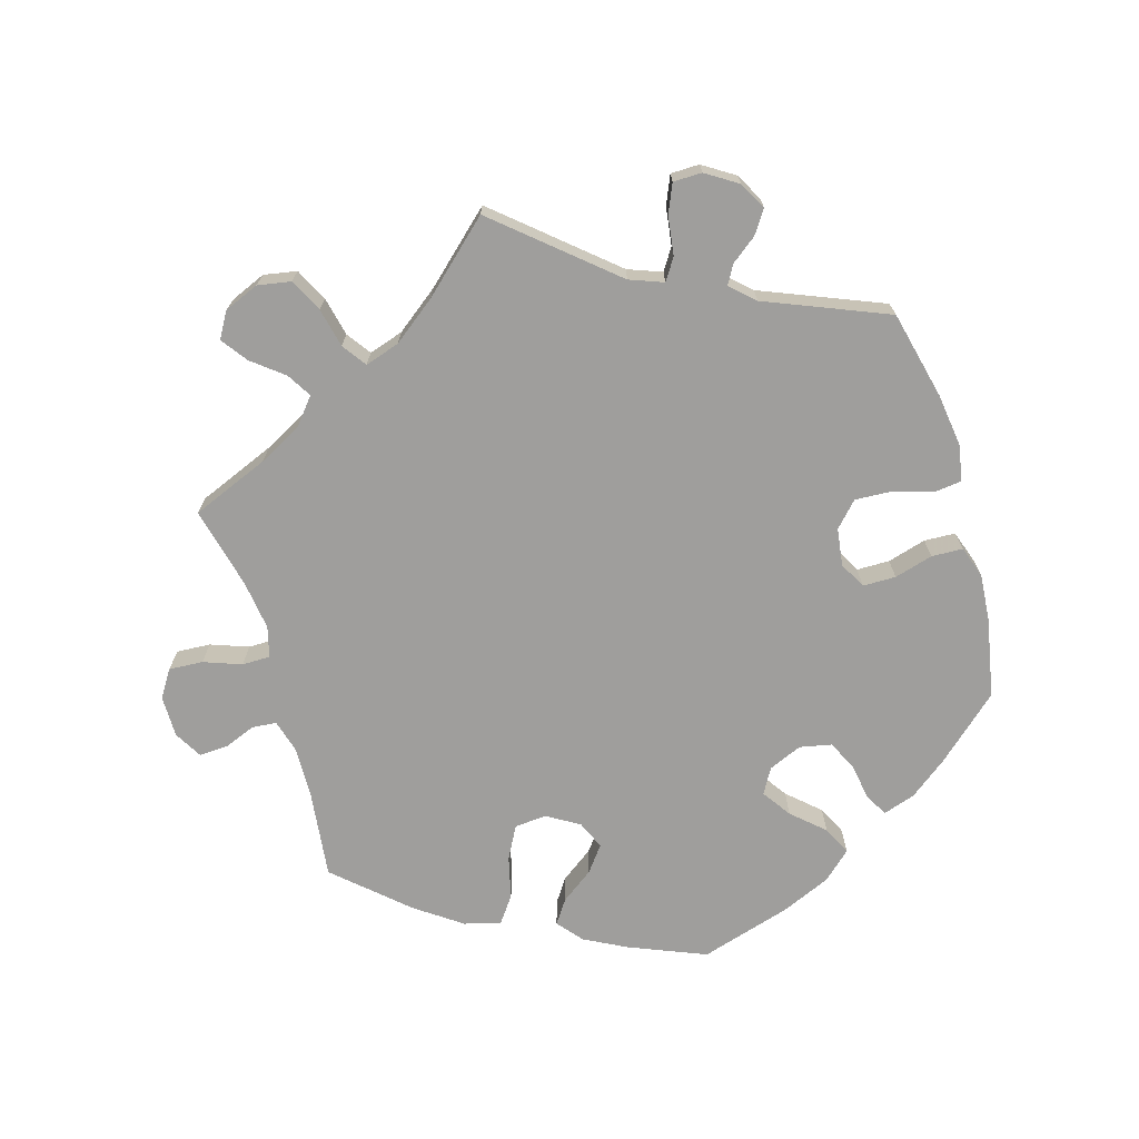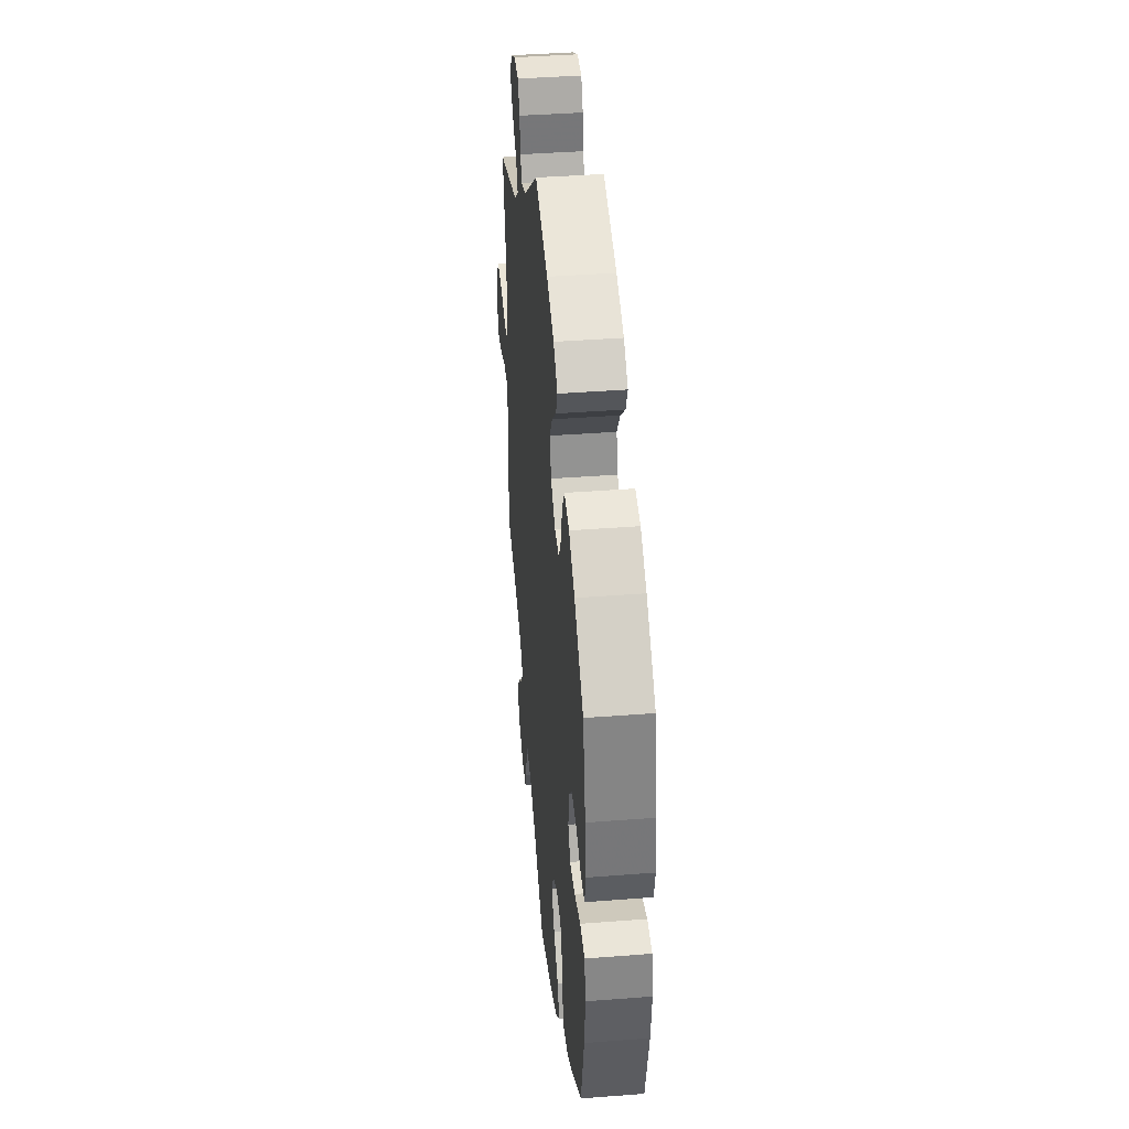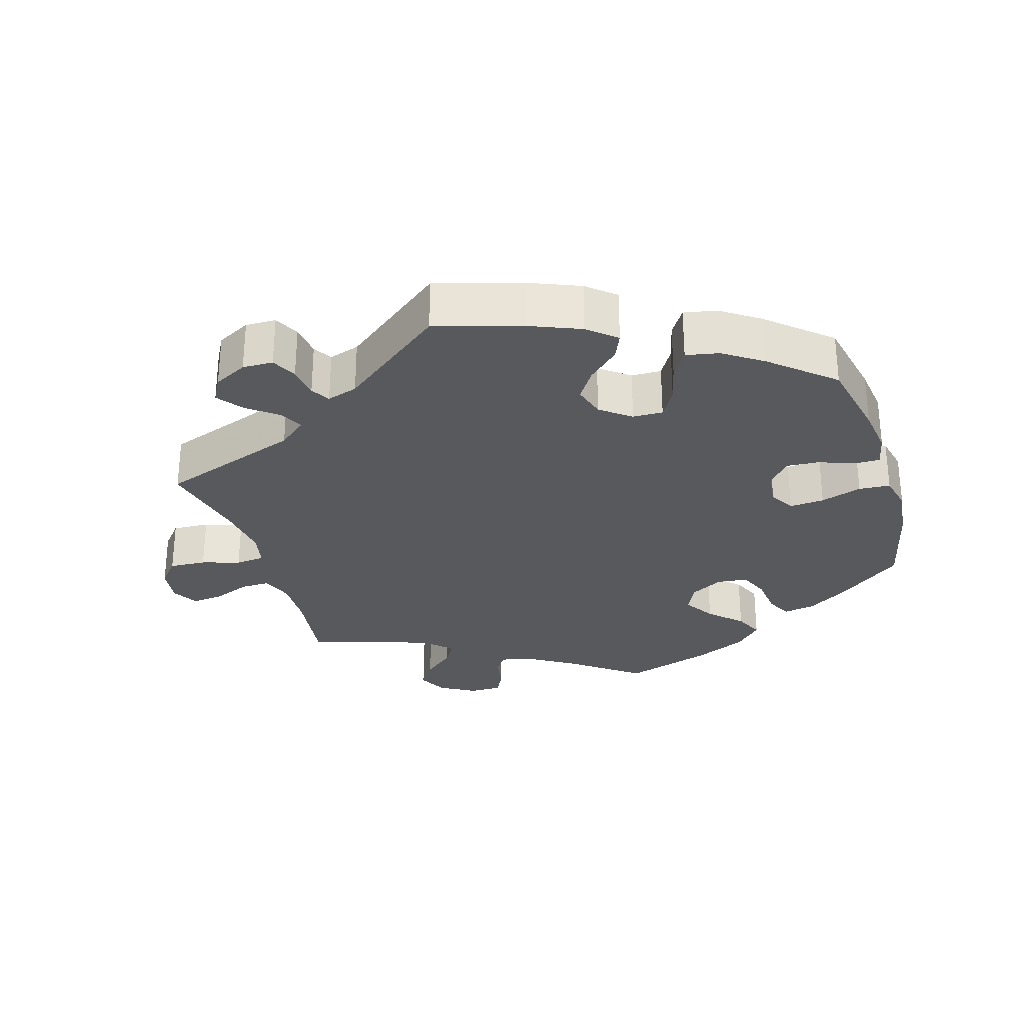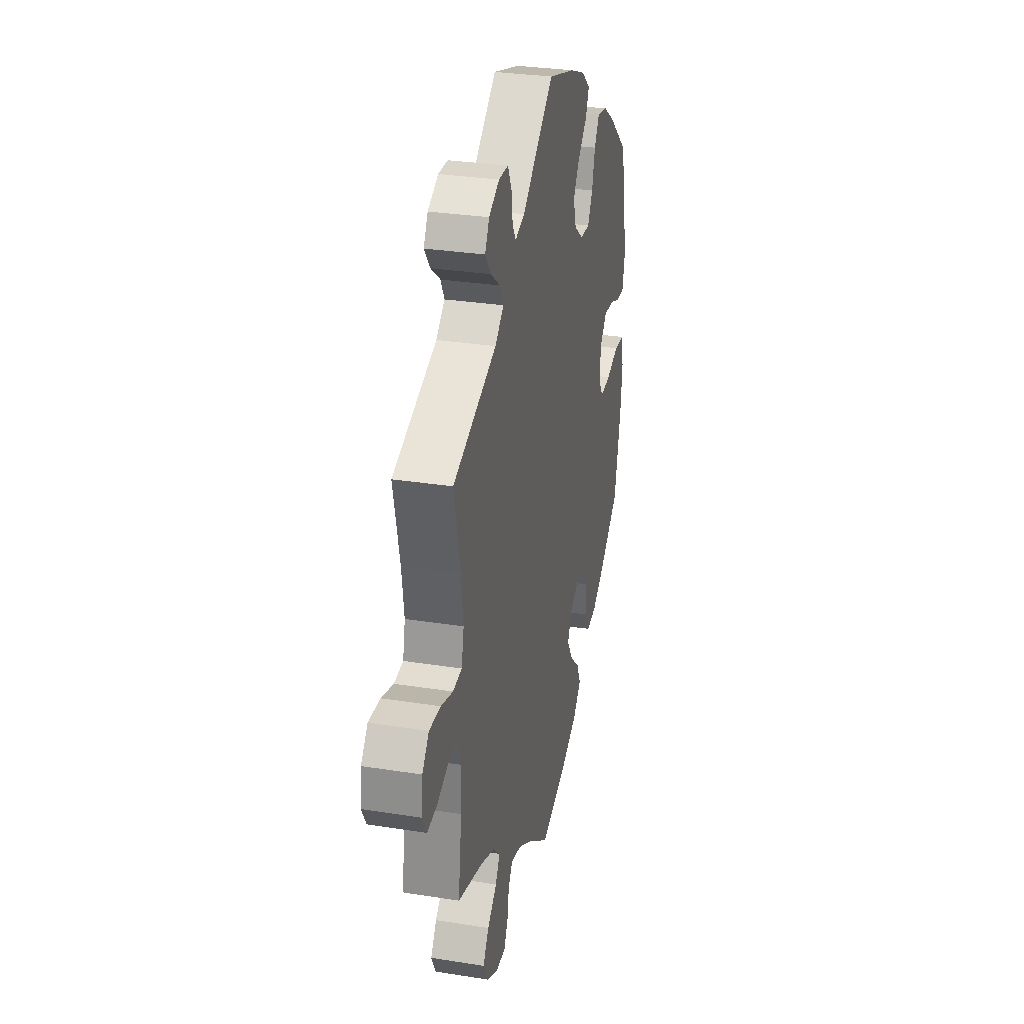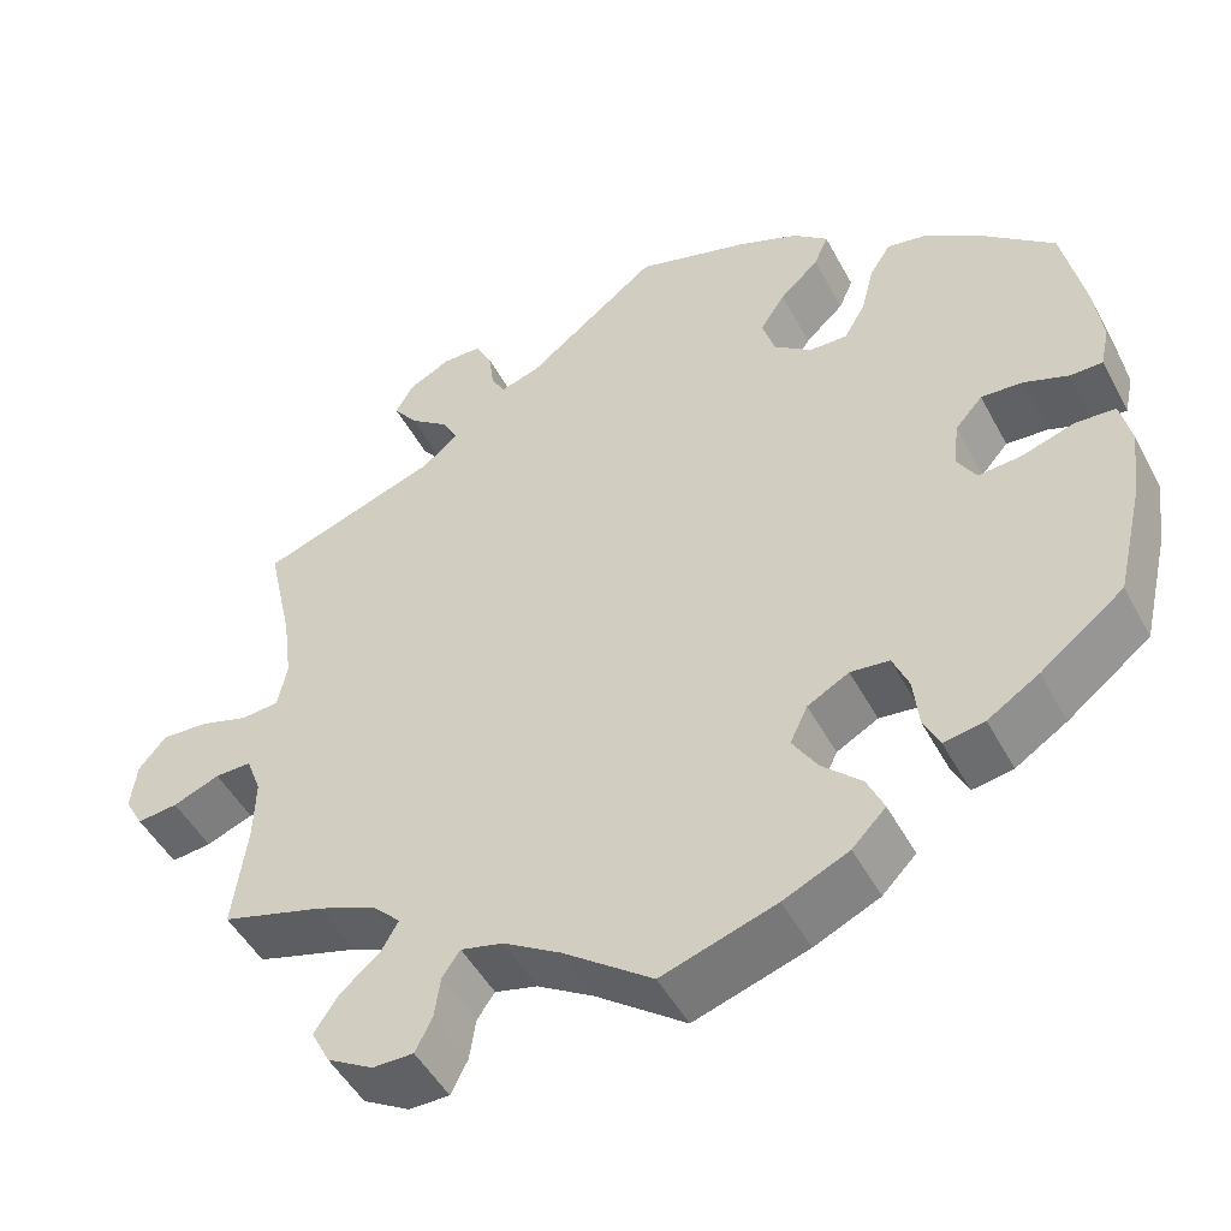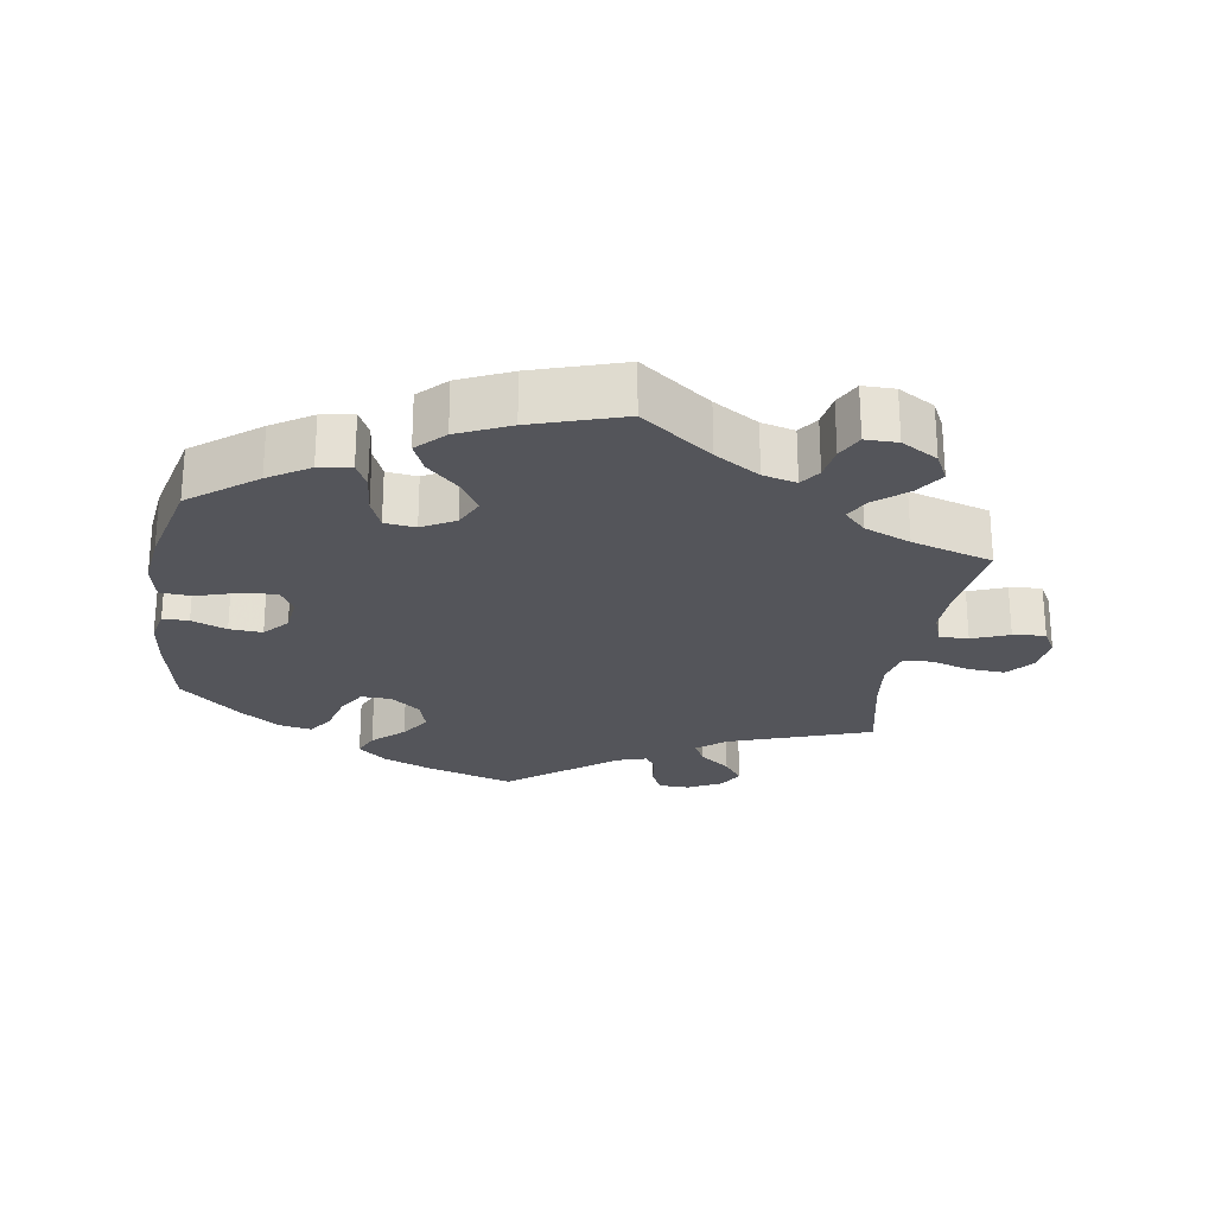
<metadata>
{"format":"obj","ext":"obj","renderer":"f3d","projection":"perspective","resolution":1024,"background":"white","views":[{"elev":-71.0,"azim":-43.7,"up":"+Y"},{"elev":40.7,"azim":84.6,"up":"+Z"},{"elev":-29.1,"azim":16.8,"up":"+Y"},{"elev":30.4,"azim":-77.1,"up":"+Z"},{"elev":-48.8,"azim":27.3,"up":"+Z"},{"elev":-24.9,"azim":170.7,"up":"+Y"}]}
</metadata>
<code>
v -0.298 0.07 0.361
v -0.258 0.07 0.394
v -0.275 0.07 0.427
v -0.319 0.07 0.461
v -0.346 0.07 0.497
v -0.326 0.07 0.533
v -0.278 0.07 0.558
v -0.234 0.07 0.557
v -0.216 0.07 0.521
v -0.21 0.07 0.475
v -0.194 0.07 0.448
v -0.15 0.07 0.462
v -0.001 0.07 0.578
v 0.124 0.07 0.541
v 0.195 0.07 0.512
v 0.235 0.07 0.478
v 0.219 0.07 0.441
v 0.175 0.07 0.4
v 0.147 0.07 0.357
v 0.161 0.07 0.311
v 0.204 0.07 0.278
v 0.247 0.07 0.277
v 0.271 0.07 0.318
v 0.285 0.07 0.374
v 0.309 0.07 0.412
v 0.356 0.07 0.403
v 0.412 0.07 0.365
v 0.5 0.07 0.289
v 0.525 0.07 0.171
v 0.534 0.07 0.102
v 0.524 0.07 0.055
v 0.487 0.07 0.055
v 0.437 0.07 0.074
v 0.39 0.07 0.077
v 0.359 0.07 0.042
v 0.353 0.07 -0.01
v 0.374 0.07 -0.046
v 0.424 0.07 -0.042
v 0.483 0.07 -0.023
v 0.528 0.07 -0.026
v 0.54 0.07 -0.079
v 0.531 0.07 -0.157
v 0.5 0.07 -0.289
v 0.406 0.07 -0.362
v 0.348 0.07 -0.399
v 0.302 0.07 -0.407
v 0.284 0.07 -0.37
v 0.278 0.07 -0.313
v 0.26 0.07 -0.27
v 0.216 0.07 -0.265
v 0.169 0.07 -0.291
v 0.149 0.07 -0.333
v 0.177 0.07 -0.378
v 0.222 0.07 -0.421
v 0.241 0.07 -0.463
v 0.203 0.07 -0.502
v 0.129 0.07 -0.536
v 0 0.07 -0.578
v -0.101 0.07 -0.503
v -0.165 0.07 -0.464
v -0.213 0.07 -0.452
v -0.233 0.07 -0.481
v -0.24 0.07 -0.528
v -0.259 0.07 -0.566
v -0.305 0.07 -0.566
v -0.357 0.07 -0.536
v -0.378 0.07 -0.495
v -0.351 0.07 -0.454
v -0.307 0.07 -0.417
v -0.287 0.07 -0.382
v -0.319 0.07 -0.35
v -0.385 0.07 -0.323
v -0.501 0.07 -0.289
v -0.485 0.07 -0.17
v -0.483 0.07 -0.099
v -0.5 0.07 -0.054
v -0.541 0.07 -0.055
v -0.594 0.07 -0.076
v -0.64 0.07 -0.081
v -0.661 0.07 -0.044
v -0.654 0.07 0.01
v -0.623 0.07 0.047
v -0.57 0.07 0.044
v -0.515 0.07 0.027
v -0.473 0.07 0.031
v -0.462 0.07 0.082
v -0.472 0.07 0.159
v -0.501 0.07 0.289
v -0.298 0 0.361
v -0.258 0 0.394
v -0.275 0 0.427
v -0.319 0 0.461
v -0.346 0 0.497
v -0.326 0 0.533
v -0.278 0 0.558
v -0.234 0 0.557
v -0.216 0 0.521
v -0.21 0 0.475
v -0.194 0 0.448
v -0.15 0 0.462
v -0.001 0 0.578
v 0.124 0 0.541
v 0.195 0 0.512
v 0.235 0 0.478
v 0.219 0 0.441
v 0.175 0 0.4
v 0.147 0 0.357
v 0.161 0 0.311
v 0.204 0 0.278
v 0.247 0 0.277
v 0.271 0 0.318
v 0.285 0 0.374
v 0.309 0 0.412
v 0.356 0 0.403
v 0.412 0 0.365
v 0.5 0 0.289
v 0.525 0 0.171
v 0.534 0 0.102
v 0.524 0 0.055
v 0.487 0 0.055
v 0.437 0 0.074
v 0.39 0 0.077
v 0.359 0 0.042
v 0.353 0 -0.01
v 0.374 0 -0.046
v 0.424 0 -0.042
v 0.483 0 -0.023
v 0.528 0 -0.026
v 0.54 0 -0.079
v 0.531 0 -0.157
v 0.5 0 -0.289
v 0.406 0 -0.362
v 0.348 0 -0.399
v 0.302 0 -0.407
v 0.284 0 -0.37
v 0.278 0 -0.313
v 0.26 0 -0.27
v 0.216 0 -0.265
v 0.169 0 -0.291
v 0.149 0 -0.333
v 0.177 0 -0.378
v 0.222 0 -0.421
v 0.241 0 -0.463
v 0.203 0 -0.502
v 0.129 0 -0.536
v 0 0 -0.578
v -0.101 0 -0.503
v -0.165 0 -0.464
v -0.213 0 -0.452
v -0.233 0 -0.481
v -0.24 0 -0.528
v -0.259 0 -0.566
v -0.305 0 -0.566
v -0.357 0 -0.536
v -0.378 0 -0.495
v -0.351 0 -0.454
v -0.307 0 -0.417
v -0.287 0 -0.382
v -0.319 0 -0.35
v -0.385 0 -0.323
v -0.501 0 -0.289
v -0.485 0 -0.17
v -0.483 0 -0.099
v -0.5 0 -0.054
v -0.541 0 -0.055
v -0.594 0 -0.076
v -0.64 0 -0.081
v -0.661 0 -0.044
v -0.654 0 0.01
v -0.623 0 0.047
v -0.57 0 0.044
v -0.515 0 0.027
v -0.473 0 0.031
v -0.462 0 0.082
v -0.472 0 0.159
v -0.501 0 0.289
f 87 88 1
f 86 87 1 2
f 85 86 2
f 81 82 83 84
f 81 84 85
f 80 81 85
f 77 78 79 80
f 76 77 80 85
f 75 76 85 2
f 72 73 74
f 71 72 74 75
f 70 71 75 2
f 66 67 68 69
f 66 69 70
f 65 66 70
f 62 63 64 65
f 61 62 65 70
f 60 61 70 2
f 56 57 58 59
f 56 59 60 2
f 53 54 55 56
f 52 53 56
f 45 46 47 48
f 45 48 49
f 44 45 49
f 43 44 49
f 42 43 49 50
f 38 39 40 41
f 37 38 41 42
f 30 31 32 33
f 30 33 34
f 29 30 34
f 28 29 34
f 27 28 34 35
f 23 24 25 26
f 22 23 26 27
f 15 16 17 18
f 15 18 19
f 12 13 14 15
f 11 12 15 19
f 7 8 9 10
f 7 10 11
f 6 7 11
f 3 4 5 6
f 2 3 6 11
f 52 56 2 11
f 37 42 50
f 36 37 50 51
f 35 36 51
f 22 27 35 51
f 21 22 51 52
f 52 11 19 20
f 20 21 52
f 89 176 175
f 90 89 175 174
f 90 174 173
f 172 171 170 169
f 173 172 169
f 173 169 168
f 168 167 166 165
f 173 168 165 164
f 90 173 164 163
f 162 161 160
f 163 162 160 159
f 90 163 159 158
f 157 156 155 154
f 158 157 154
f 158 154 153
f 153 152 151 150
f 158 153 150 149
f 90 158 149 148
f 147 146 145 144
f 90 148 147 144
f 144 143 142 141
f 144 141 140
f 136 135 134 133
f 137 136 133
f 137 133 132
f 137 132 131
f 138 137 131 130
f 129 128 127 126
f 130 129 126 125
f 121 120 119 118
f 122 121 118
f 122 118 117
f 122 117 116
f 123 122 116 115
f 114 113 112 111
f 115 114 111 110
f 106 105 104 103
f 107 106 103
f 103 102 101 100
f 107 103 100 99
f 98 97 96 95
f 99 98 95
f 99 95 94
f 94 93 92 91
f 99 94 91 90
f 99 90 144 140
f 138 130 125
f 139 138 125 124
f 139 124 123
f 139 123 115 110
f 140 139 110 109
f 108 107 99 140
f 140 109 108
f 1 89 90 2
f 2 90 91 3
f 3 91 92 4
f 4 92 93 5
f 5 93 94 6
f 6 94 95 7
f 7 95 96 8
f 8 96 97 9
f 9 97 98 10
f 10 98 99 11
f 11 99 100 12
f 12 100 101 13
f 13 101 102 14
f 14 102 103 15
f 15 103 104 16
f 16 104 105 17
f 17 105 106 18
f 18 106 107 19
f 19 107 108 20
f 20 108 109 21
f 21 109 110 22
f 22 110 111 23
f 23 111 112 24
f 24 112 113 25
f 25 113 114 26
f 26 114 115 27
f 27 115 116 28
f 28 116 117 29
f 29 117 118 30
f 30 118 119 31
f 31 119 120 32
f 32 120 121 33
f 33 121 122 34
f 34 122 123 35
f 35 123 124 36
f 36 124 125 37
f 37 125 126 38
f 38 126 127 39
f 39 127 128 40
f 40 128 129 41
f 41 129 130 42
f 42 130 131 43
f 43 131 132 44
f 44 132 133 45
f 45 133 134 46
f 46 134 135 47
f 47 135 136 48
f 48 136 137 49
f 49 137 138 50
f 50 138 139 51
f 51 139 140 52
f 52 140 141 53
f 53 141 142 54
f 54 142 143 55
f 55 143 144 56
f 56 144 145 57
f 57 145 146 58
f 58 146 147 59
f 59 147 148 60
f 60 148 149 61
f 61 149 150 62
f 62 150 151 63
f 63 151 152 64
f 64 152 153 65
f 65 153 154 66
f 66 154 155 67
f 67 155 156 68
f 68 156 157 69
f 69 157 158 70
f 70 158 159 71
f 71 159 160 72
f 72 160 161 73
f 73 161 162 74
f 74 162 163 75
f 75 163 164 76
f 76 164 165 77
f 77 165 166 78
f 78 166 167 79
f 79 167 168 80
f 80 168 169 81
f 81 169 170 82
f 82 170 171 83
f 83 171 172 84
f 84 172 173 85
f 85 173 174 86
f 86 174 175 87
f 87 175 176 88
f 88 176 89 1

</code>
